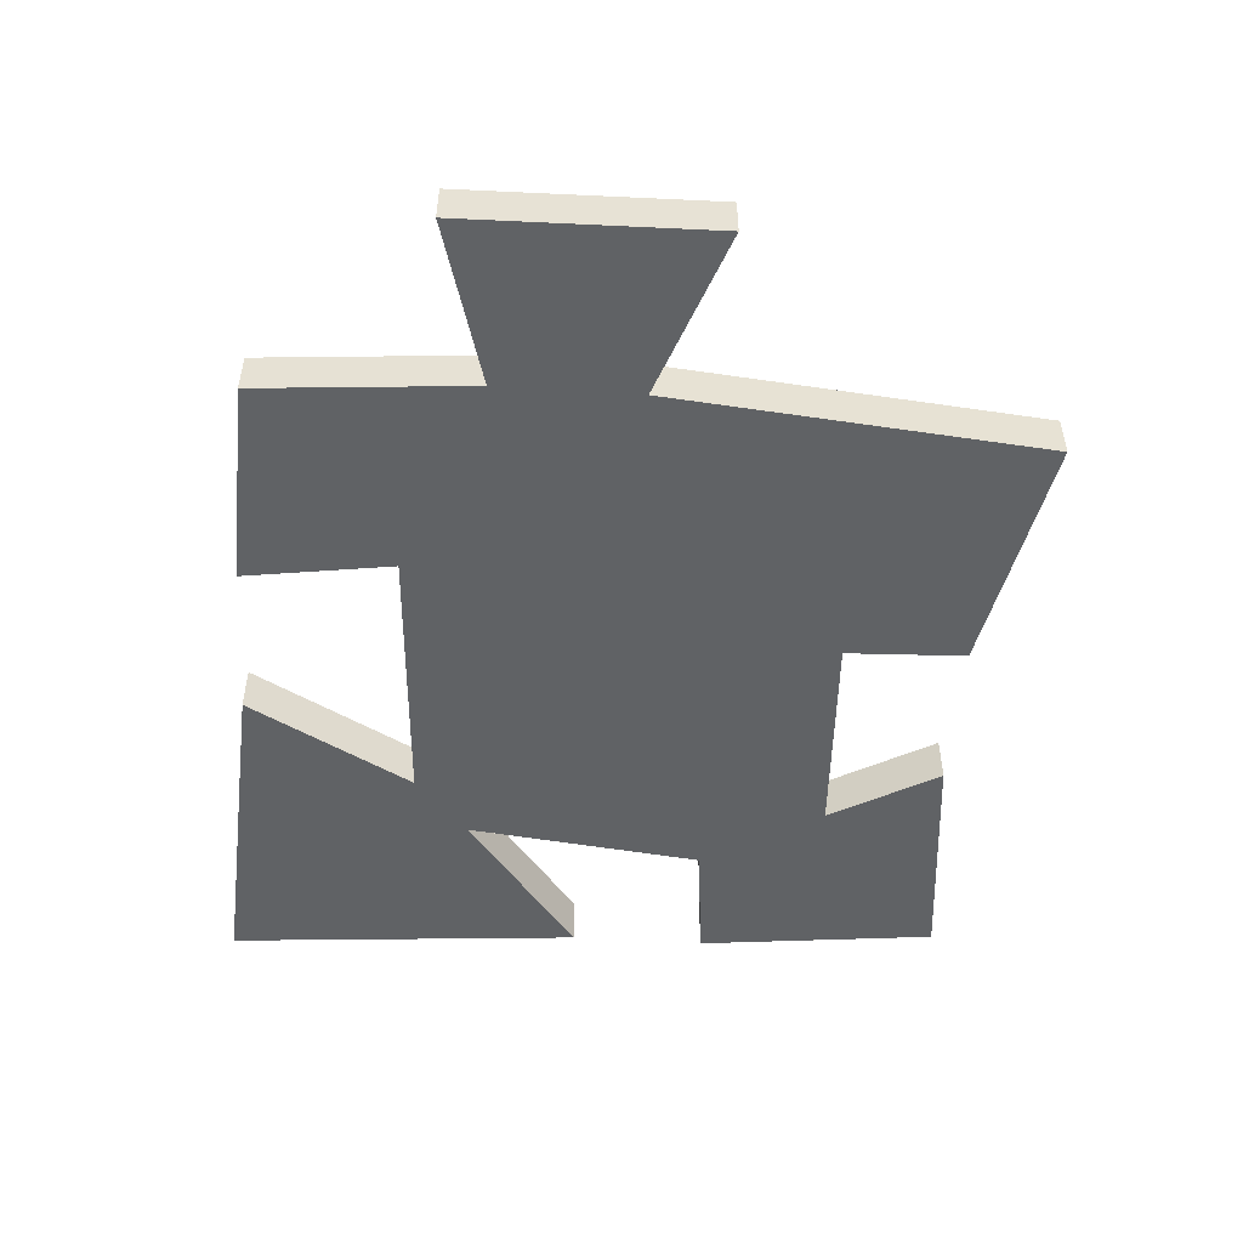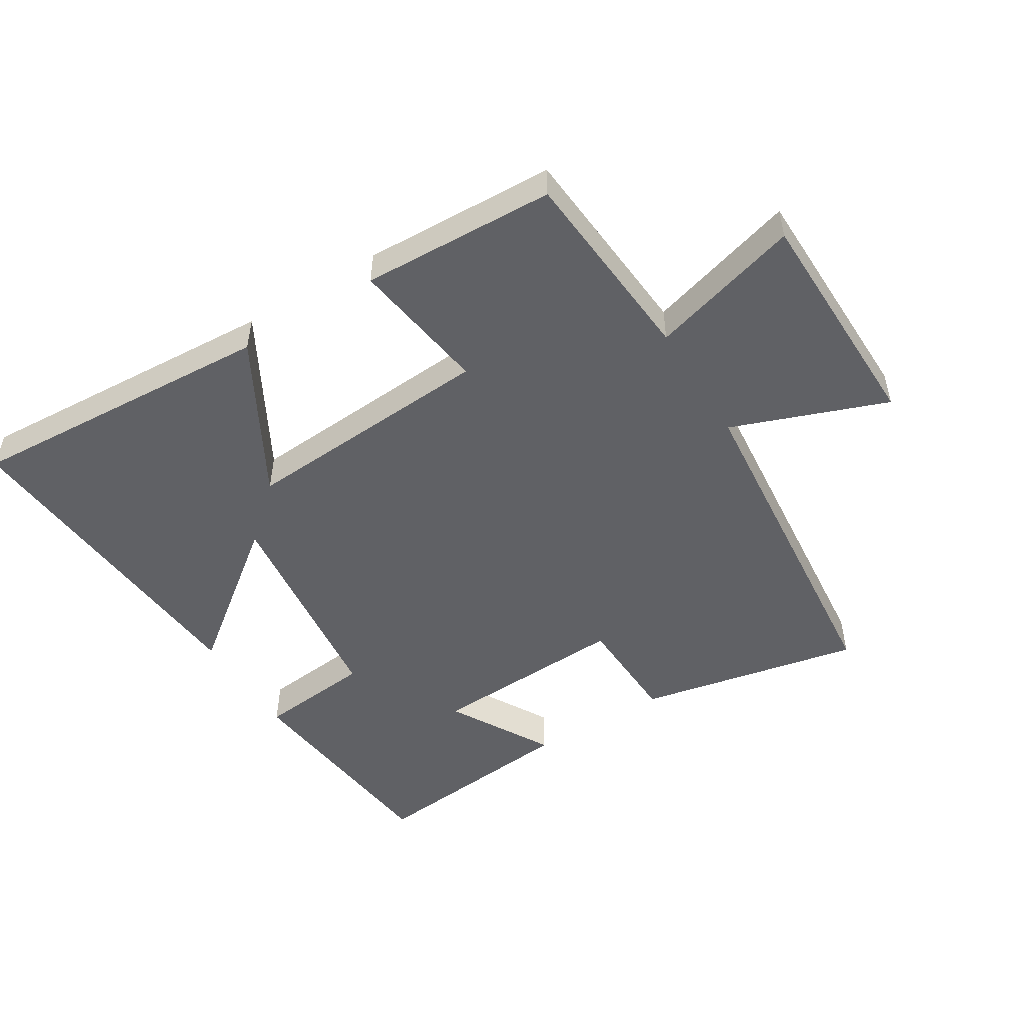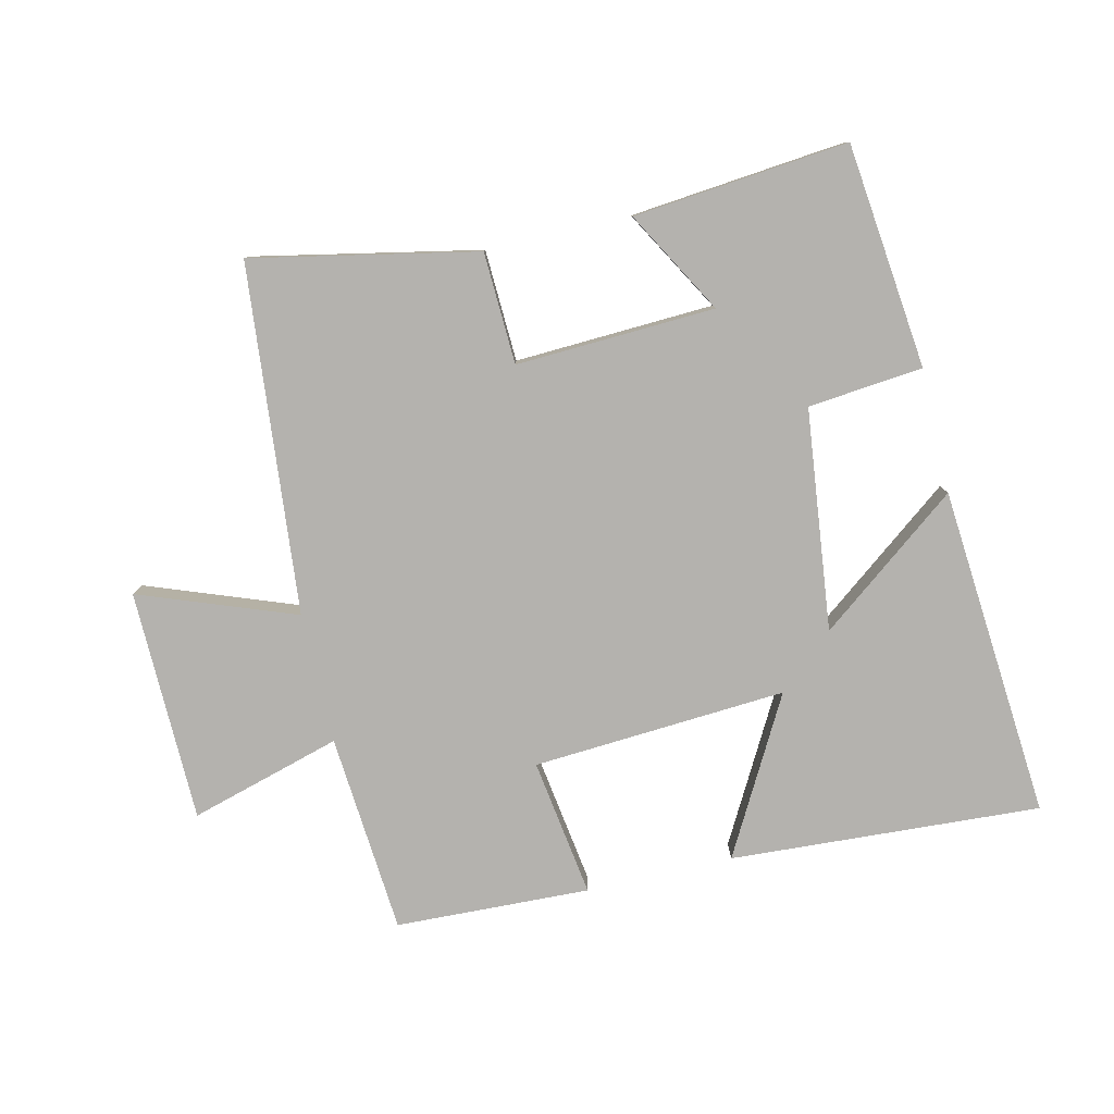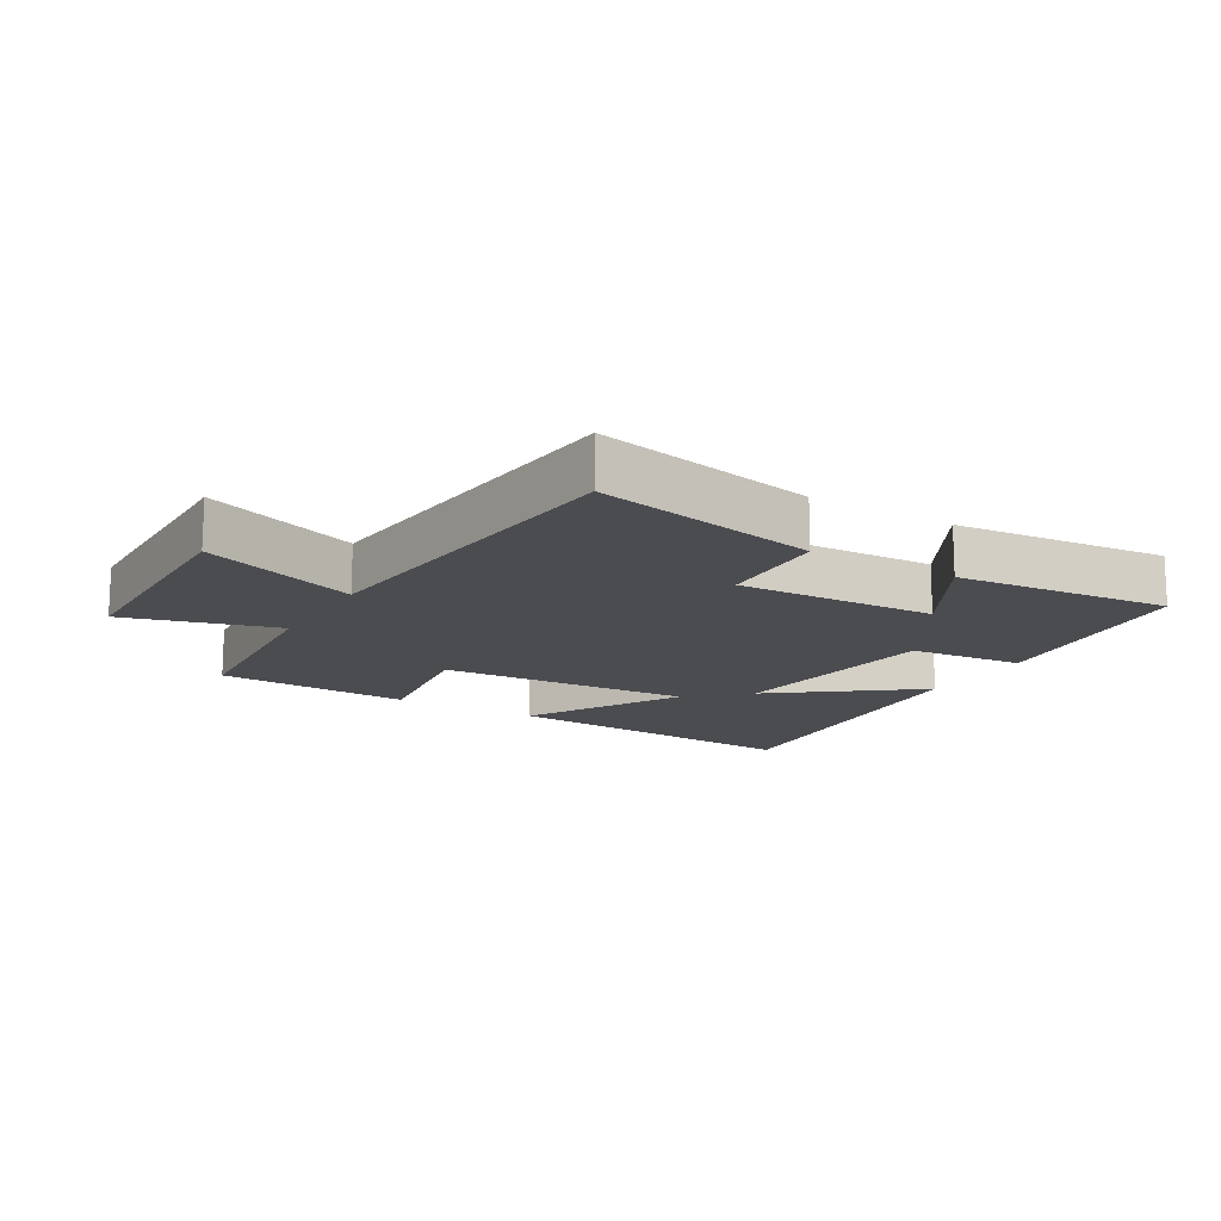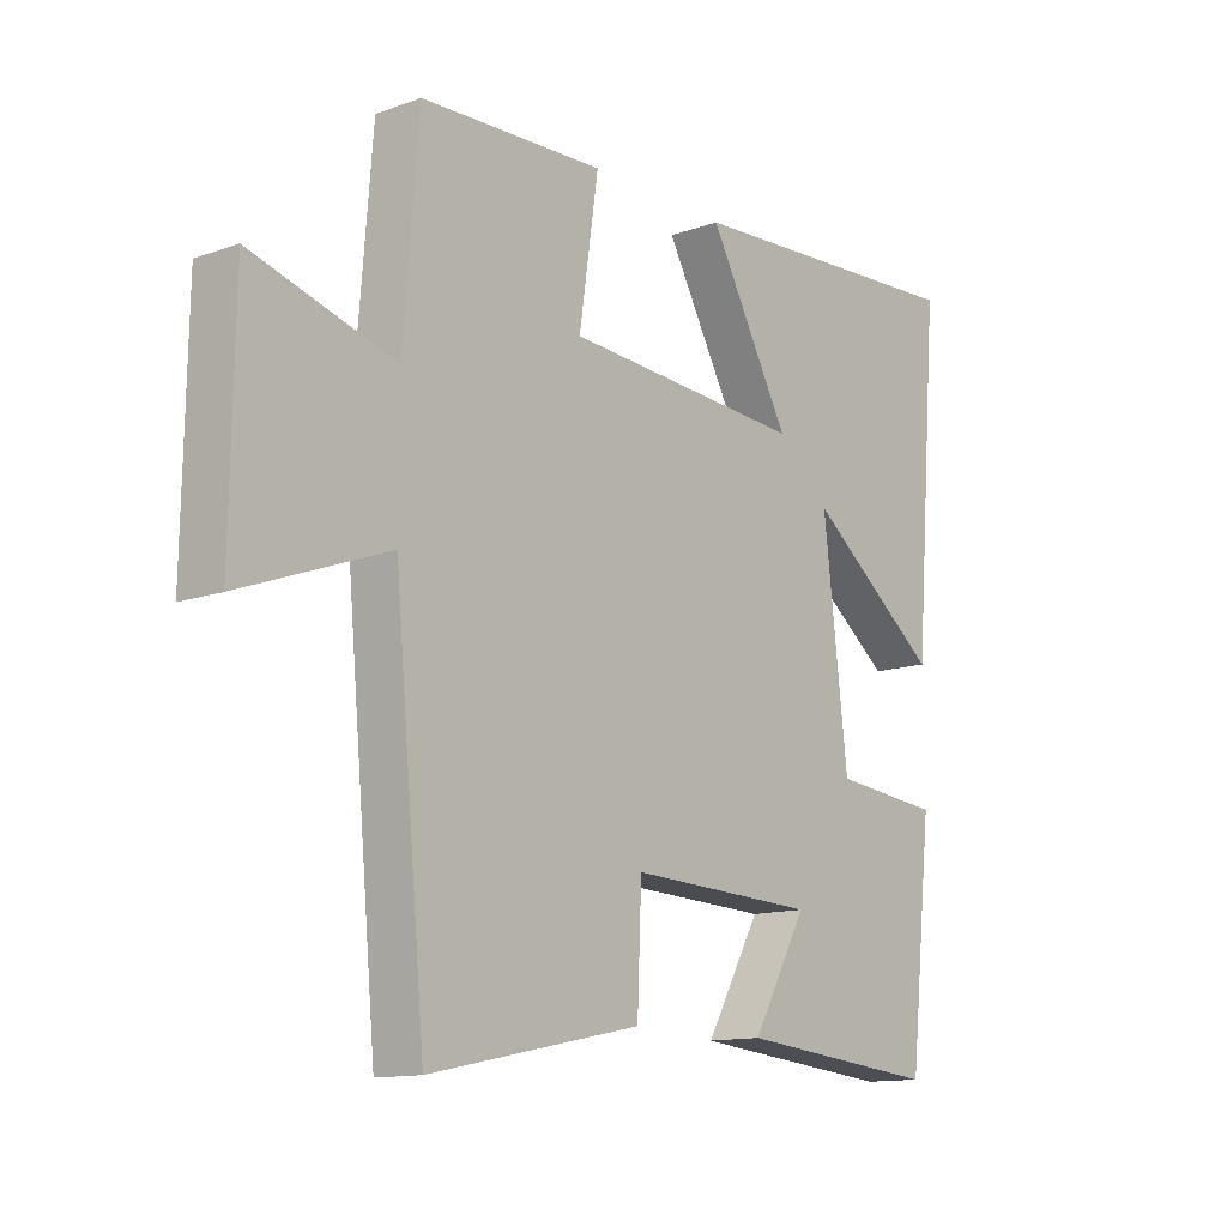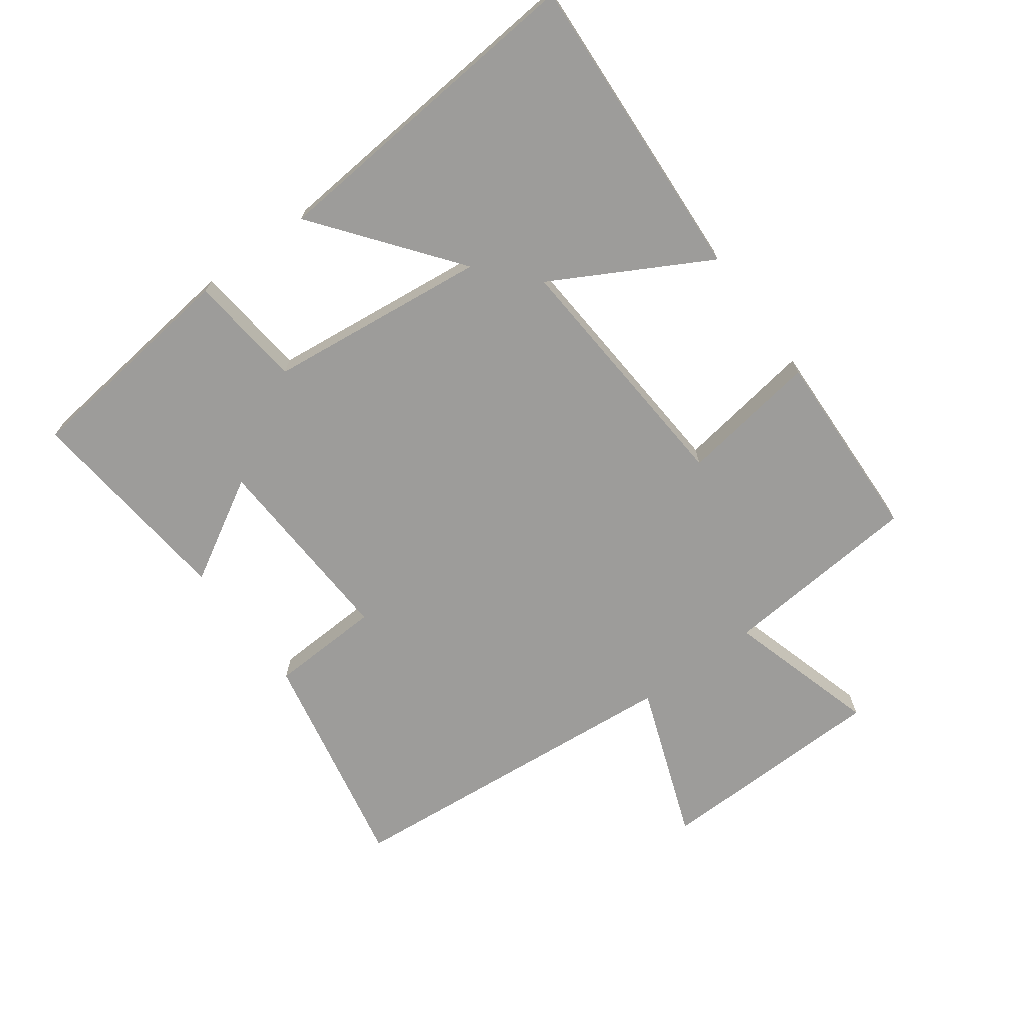
<metadata>
{"format":"obj","ext":"obj","renderer":"f3d","projection":"perspective","resolution":1024,"background":"white","views":[{"elev":-50.5,"azim":86.1,"up":"+Y"},{"elev":-50.2,"azim":31.7,"up":"+Y"},{"elev":-79.8,"azim":-166.9,"up":"+Y"},{"elev":-15.0,"azim":149.2,"up":"+Y"},{"elev":-12.9,"azim":129.4,"up":"+Z"},{"elev":-70.2,"azim":-53.5,"up":"+Y"}]}
</metadata>
<code>
v 0.475 0.07 0.488
v 0.5 0.07 0.176
v 0.736 0.07 0.244
v 0.742 0.07 -0.118
v 0.5 0.07 -0.028
v 0.449 0.07 -0.571
v 0.1 0.07 -0.5
v 0.093 0.07 -0.326
v -0.217 0.07 -0.34
v -0.126 0.07 -0.5
v -0.461 0.07 -0.533
v -0.5 0.07 -0.183
v -0.321 0.07 -0.165
v -0.281 0.07 0.179
v -0.5 0.07 0.011
v -0.542 0.07 0.529
v -0.058 0.07 0.5
v -0.192 0.07 0.258
v 0.204 0.07 0.284
v 0.172 0.07 0.5
v 0.475 0 0.488
v 0.5 0 0.176
v 0.736 0 0.244
v 0.742 0 -0.118
v 0.5 0 -0.028
v 0.449 0 -0.571
v 0.1 0 -0.5
v 0.093 0 -0.326
v -0.217 0 -0.34
v -0.126 0 -0.5
v -0.461 0 -0.533
v -0.5 0 -0.183
v -0.321 0 -0.165
v -0.281 0 0.179
v -0.5 0 0.011
v -0.542 0 0.529
v -0.058 0 0.5
v -0.192 0 0.258
v 0.204 0 0.284
v 0.172 0 0.5
f 19 20 1 2
f 18 19 2
f 16 17 18
f 15 16 18
f 14 15 18
f 13 14 18 2
f 11 12 13
f 10 11 13
f 9 10 13
f 13 2 3
f 9 13 3
f 8 9 3
f 5 6 7 8
f 5 8 3
f 3 4 5
f 22 21 40 39
f 22 39 38
f 38 37 36
f 38 36 35
f 38 35 34
f 22 38 34 33
f 33 32 31
f 33 31 30
f 33 30 29
f 23 22 33
f 23 33 29
f 23 29 28
f 28 27 26 25
f 23 28 25
f 25 24 23
f 1 21 22 2
f 2 22 23 3
f 3 23 24 4
f 4 24 25 5
f 5 25 26 6
f 6 26 27 7
f 7 27 28 8
f 8 28 29 9
f 9 29 30 10
f 10 30 31 11
f 11 31 32 12
f 12 32 33 13
f 13 33 34 14
f 14 34 35 15
f 15 35 36 16
f 16 36 37 17
f 17 37 38 18
f 18 38 39 19
f 19 39 40 20
f 20 40 21 1

</code>
